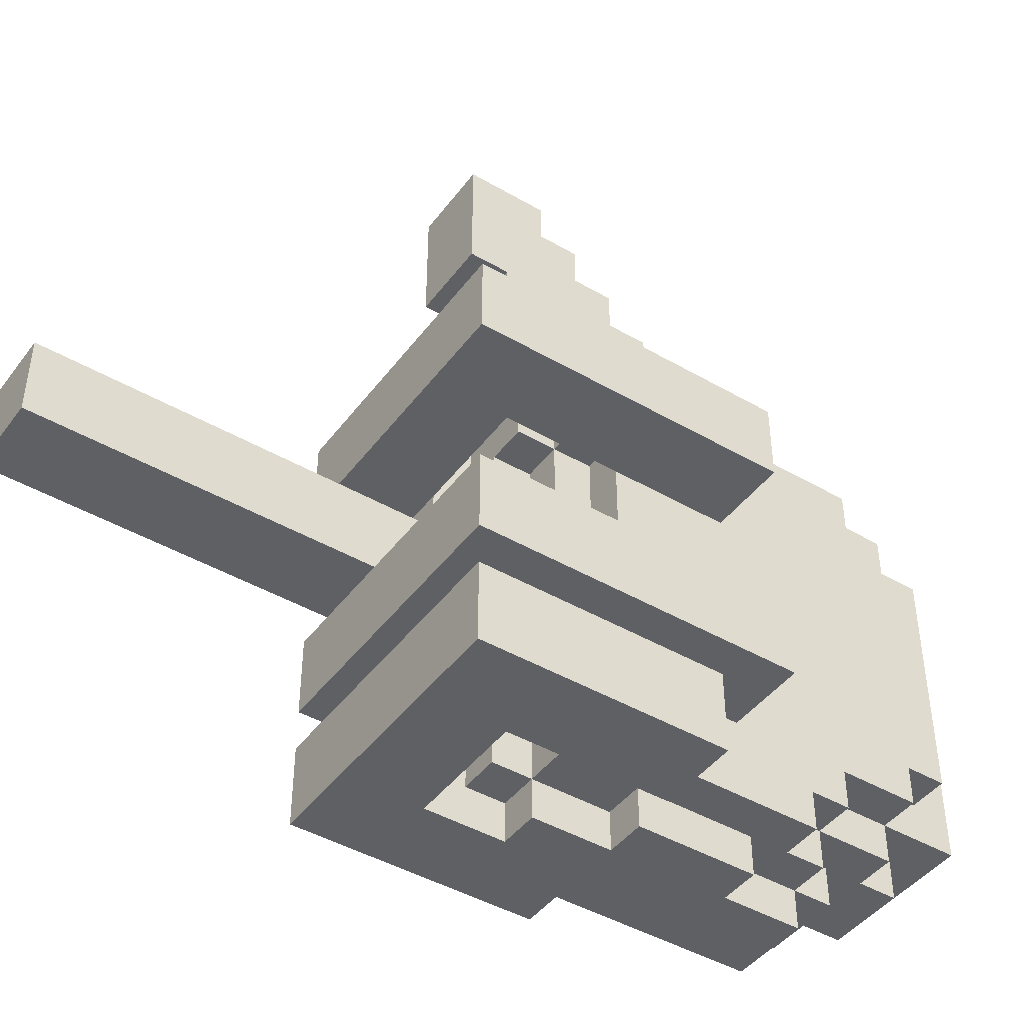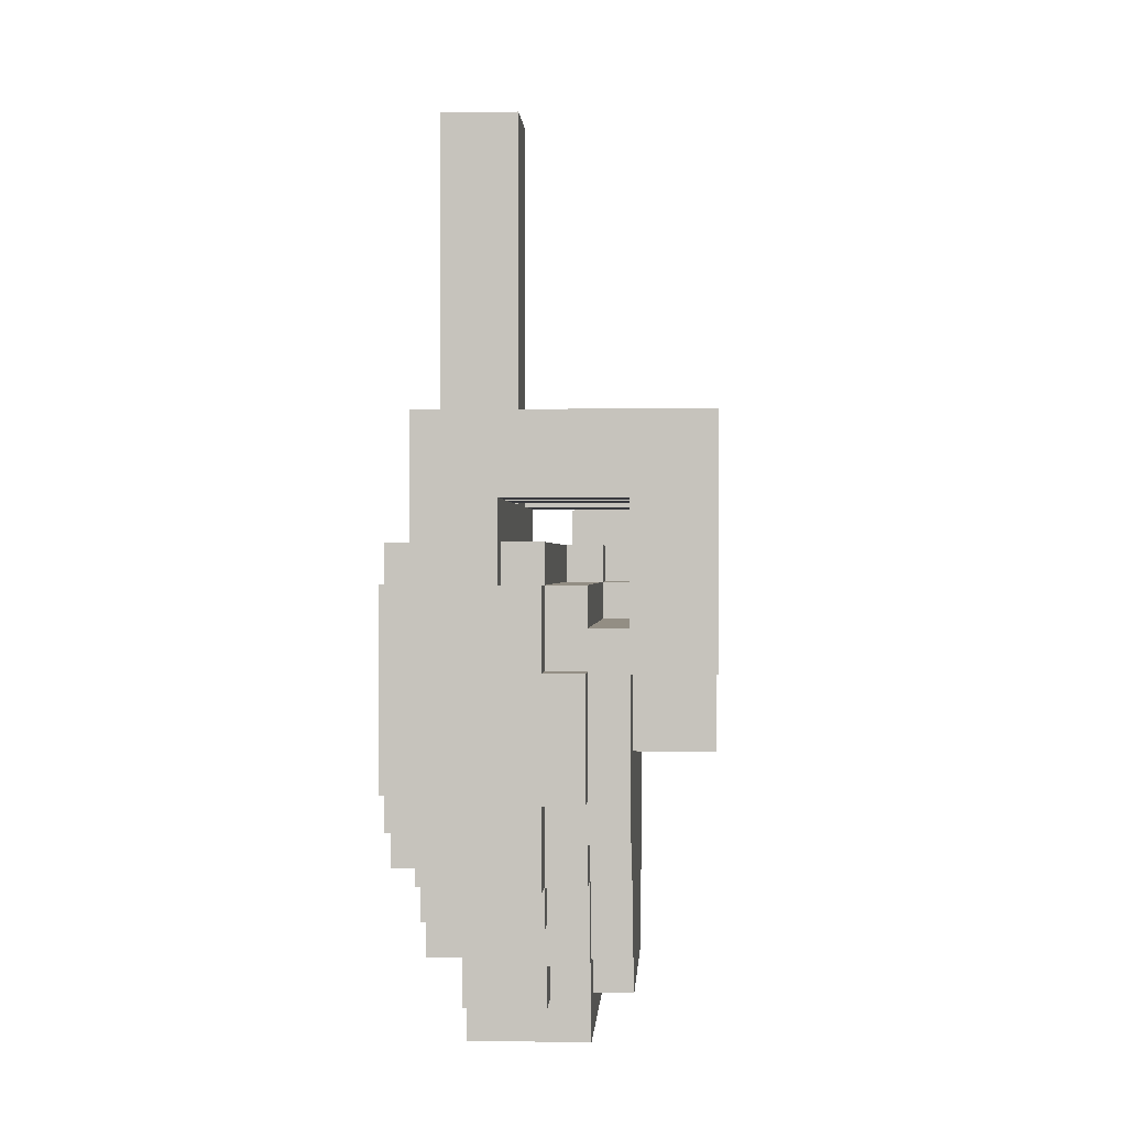
<metadata>
{"format":"obj","ext":"obj","renderer":"f3d","projection":"perspective","resolution":1024,"background":"white","views":[{"elev":-44.3,"azim":-124.2,"up":"+Z"},{"elev":0.0,"azim":-176.6,"up":"+Y"}]}
</metadata>
<code>
g righthand fuck
v -4 7 2.5
v -4 7 0.5
v -4 7 -3.5
v -4 7 -5.5
v -4 9 -6.5
v -4 9 -8.5
v -4 15 2.5
v -4 15 0.5
v -4 15 -3.5
v -4 15 -5.5
v -4 15 -6.5
v -4 15 -8.5
v -2 1 1.5
v -2 1 -4.5
v -2 2 2.5
v -2 2 1.5
v -2 2 -4.5
v -2 2 -5.5
v -2 3 3.5
v -2 3 2.5
v -2 4 -5.5
v -2 4 -6.5
v -2 5 -6.5
v -2 5 -7.5
v -2 7 2.5
v -2 7 0.5
v -2 7 -3.5
v -2 7 -5.5
v -2 8 4.5
v -2 8 3.5
v -2 9 5.5
v -2 9 4.5
v -2 9 -6.5
v -2 9 -7.5
v -2 10 6.5
v -2 10 5.5
v -2 10 0.5
v -2 10 -3.5
v -2 10 -5.5
v -2 10 -6.5
v -2 11 7.5
v -2 11 6.5
v -2 12 8.5
v -2 12 7.5
v -2 12 4.5
v -2 12 2.5
v -2 13 5.5
v -2 13 4.5
v -2 14 8.5
v -2 14 5.5
v -1 0 1.5
v -1 0 -5.5
v -1 1 2.5
v -1 1 1.5
v -1 1 -4.5
v -1 2 3.5
v -1 2 2.5
v -1 2 1.5
v -1 2 -4.5
v -1 2 -5.5
v -1 2 -6.5
v -1 3 4.5
v -1 3 3.5
v -1 3 2.5
v -1 4 -5.5
v -1 4 -6.5
v -1 4 -7.5
v -1 5 -6.5
v -1 5 -7.5
v -1 6 -7.5
v -1 6 -8.5
v -1 8 5.5
v -1 8 4.5
v -1 8 3.5
v -1 9 5.5
v -1 9 4.5
v -1 9 -7.5
v -1 9 -8.5
v -1 10 1.5
v -1 10 -7.5
v -1 11 2.5
v -1 11 1.5
v -1 11 -7.5
v -1 12 2.5
v -1 12 1.5
v 0 1 -5.5
v 0 1 -6.5
v 0 2 -5.5
v 0 2 -6.5
v 0 3 -6.5
v 0 3 -7.5
v 0 4 -6.5
v 0 4 -7.5
v 0 4 -8.5
v 0 6 -7.5
v 0 6 -8.5
v 0 7 5.5
v 0 7 4.5
v 0 8 5.5
v 0 8 4.5
v 0 9 -7.5
v 0 9 -8.5
v 0 11 1.5
v 0 11 -7.5
v 0 11 -8.5
v 0 12 1.5
v 0 12 -7.5
v 1 11 -7.5
v 1 11 -8.5
v 1 12 2.5
v 1 12 -7.5
v 1 13 2.5
v 1 13 0.5
v 1 13 -0.5
v 1 13 -2.5
v 1 13 -3.5
v 1 13 -5.5
v 1 13 -6.5
v 1 13 -8.5
v 1 23 -0.5
v 1 23 -2.5
v -2 9 -7.5
v -2 9 -8.5
v -2 10 1.5
v -2 10 0.5
v -2 10 -3.5
v -2 10 -5.5
v -2 10 -6.5
v -2 10 -7.5
v -2 11 2.5
v -2 11 1.5
v -2 12 2.5
v -2 13 2.5
v -2 13 0.5
v -2 13 -3.5
v -2 13 -5.5
v -2 13 -6.5
v -2 13 -8.5
v 0 10 6.5
v 0 10 5.5
v 0 11 7.5
v 0 11 6.5
v 0 11 5.5
v 0 11 4.5
v 0 12 8.5
v 0 12 7.5
v 0 12 4.5
v 0 13 5.5
v 0 13 4.5
v 0 14 8.5
v 0 14 5.5
v 1 3 4.5
v 1 3 3.5
v 1 5 4.5
v 1 5 3.5
v 1 7 5.5
v 1 7 4.5
v 1 11 5.5
v 1 11 4.5
v 1 11 3.5
v 1 12 4.5
v 1 12 3.5
v 2 0 1.5
v 2 0 -5.5
v 2 1 2.5
v 2 1 1.5
v 2 1 -5.5
v 2 1 -6.5
v 2 2 3.5
v 2 2 2.5
v 2 2 1.5
v 2 2 -5.5
v 2 3 2.5
v 2 3 1.5
v 2 3 -5.5
v 2 3 -6.5
v 2 3 -7.5
v 2 4 3.5
v 2 4 2.5
v 2 4 -6.5
v 2 4 -7.5
v 2 4 -8.5
v 2 5 4.5
v 2 5 3.5
v 2 9 -7.5
v 2 9 -8.5
v 2 11 4.5
v 2 11 3.5
v 3 2 1.5
v 3 2 -5.5
v 3 3 2.5
v 3 3 1.5
v 3 3 -5.5
v 3 3 -6.5
v 3 4 3.5
v 3 4 2.5
v 3 4 0.5
v 3 4 -4.5
v 3 4 -6.5
v 3 4 -7.5
v 3 5 1.5
v 3 5 0.5
v 3 5 -4.5
v 3 5 -5.5
v 3 6 2.5
v 3 6 1.5
v 3 6 -5.5
v 3 6 -6.5
v 3 9 -7.5
v 3 9 -8.5
v 3 11 2.5
v 3 11 1.5
v 3 11 -5.5
v 3 11 -6.5
v 3 12 3.5
v 3 12 2.5
v 3 12 1.5
v 3 12 -5.5
v 3 13 0.5
v 3 13 -0.5
v 3 13 -2.5
v 3 13 -3.5
v 3 13 -5.5
v 3 13 -6.5
v 3 15 2.5
v 3 15 0.5
v 3 15 -3.5
v 3 15 -5.5
v 3 15 -6.5
v 3 15 -8.5
v 3 23 -0.5
v 3 23 -2.5
v 4 4 0.5
v 4 4 -4.5
v 4 5 1.5
v 4 5 0.5
v 4 5 -4.5
v 4 5 -5.5
v 4 6 2.5
v 4 6 1.5
v 4 6 -5.5
v 4 6 -6.5
v 4 11 2.5
v 4 11 1.5
v 4 11 -5.5
v 4 11 -6.5
v 4 12 1.5
v 4 12 -5.5
v -2 12 8.5
v -2 14 8.5
v 0 12 8.5
v 0 14 8.5
v -2 11 7.5
v -2 12 7.5
v 0 11 7.5
v 0 12 7.5
v -2 10 6.5
v -2 11 6.5
v 0 10 6.5
v 0 11 6.5
v -2 9 5.5
v -2 10 5.5
v -1 8 5.5
v -1 9 5.5
v 0 7 5.5
v 0 8 5.5
v 0 10 5.5
v 0 11 5.5
v 1 7 5.5
v 1 11 5.5
v -2 8 4.5
v -2 9 4.5
v -1 3 4.5
v -1 8 4.5
v -1 9 4.5
v 0 7 4.5
v 0 8 4.5
v 0 11 4.5
v 0 12 4.5
v 1 3 4.5
v 1 5 4.5
v 1 7 4.5
v 1 11 4.5
v 1 12 4.5
v 2 5 4.5
v 2 11 4.5
v -2 3 3.5
v -2 8 3.5
v -1 2 3.5
v -1 3 3.5
v -1 8 3.5
v 1 3 3.5
v 1 5 3.5
v 1 11 3.5
v 1 12 3.5
v 2 2 3.5
v 2 4 3.5
v 2 5 3.5
v 2 11 3.5
v 3 4 3.5
v 3 12 3.5
v -4 7 2.5
v -4 15 2.5
v -2 2 2.5
v -2 3 2.5
v -2 7 2.5
v -2 12 2.5
v -2 13 2.5
v -1 1 2.5
v -1 2 2.5
v -1 3 2.5
v 1 12 2.5
v 1 13 2.5
v 2 1 2.5
v 2 2 2.5
v 2 3 2.5
v 2 4 2.5
v 3 3 2.5
v 3 4 2.5
v 3 6 2.5
v 3 11 2.5
v 3 12 2.5
v 3 15 2.5
v 4 6 2.5
v 4 11 2.5
v -2 1 1.5
v -2 2 1.5
v -1 0 1.5
v -1 1 1.5
v -1 2 1.5
v 2 0 1.5
v 2 1 1.5
v 2 2 1.5
v 2 3 1.5
v 3 2 1.5
v 3 3 1.5
v 3 5 1.5
v 3 6 1.5
v 3 11 1.5
v 3 12 1.5
v 4 5 1.5
v 4 6 1.5
v 4 11 1.5
v 4 12 1.5
v 3 4 0.5
v 3 5 0.5
v 4 4 0.5
v 4 5 0.5
v 1 13 -0.5
v 1 23 -0.5
v 3 13 -0.5
v 3 23 -0.5
v -4 7 -3.5
v -4 15 -3.5
v -2 7 -3.5
v -2 10 -3.5
v -2 13 -3.5
v 1 13 -3.5
v 3 13 -3.5
v 3 15 -3.5
v -4 9 -6.5
v -4 15 -6.5
v -2 9 -6.5
v -2 10 -6.5
v -2 13 -6.5
v 1 13 -6.5
v 3 13 -6.5
v 3 15 -6.5
v -2 13 5.5
v -2 14 5.5
v 0 13 5.5
v 0 14 5.5
v -2 12 4.5
v -2 13 4.5
v 0 12 4.5
v 0 13 4.5
v -2 11 2.5
v -2 12 2.5
v -1 11 2.5
v -1 12 2.5
v -2 10 1.5
v -2 11 1.5
v -1 10 1.5
v -1 11 1.5
v -1 12 1.5
v 0 11 1.5
v 0 12 1.5
v -4 7 0.5
v -4 15 0.5
v -2 7 0.5
v -2 10 0.5
v -2 13 0.5
v 1 13 0.5
v 3 13 0.5
v 3 15 0.5
v 1 13 -2.5
v 1 23 -2.5
v 3 13 -2.5
v 3 23 -2.5
v -2 1 -4.5
v -2 2 -4.5
v -1 1 -4.5
v -1 2 -4.5
v 3 4 -4.5
v 3 5 -4.5
v 4 4 -4.5
v 4 5 -4.5
v -4 7 -5.5
v -4 15 -5.5
v -2 2 -5.5
v -2 4 -5.5
v -2 7 -5.5
v -2 10 -5.5
v -2 13 -5.5
v -1 0 -5.5
v -1 2 -5.5
v -1 4 -5.5
v 0 1 -5.5
v 0 2 -5.5
v 1 13 -5.5
v 2 0 -5.5
v 2 1 -5.5
v 2 2 -5.5
v 2 3 -5.5
v 3 2 -5.5
v 3 3 -5.5
v 3 5 -5.5
v 3 6 -5.5
v 3 11 -5.5
v 3 12 -5.5
v 3 13 -5.5
v 3 15 -5.5
v 4 5 -5.5
v 4 6 -5.5
v 4 11 -5.5
v 4 12 -5.5
v -2 4 -6.5
v -2 5 -6.5
v -1 2 -6.5
v -1 4 -6.5
v -1 5 -6.5
v 0 1 -6.5
v 0 2 -6.5
v 0 3 -6.5
v 0 4 -6.5
v 2 1 -6.5
v 2 3 -6.5
v 2 4 -6.5
v 3 3 -6.5
v 3 4 -6.5
v 3 6 -6.5
v 3 11 -6.5
v 4 6 -6.5
v 4 11 -6.5
v -2 5 -7.5
v -2 9 -7.5
v -2 10 -7.5
v -1 4 -7.5
v -1 5 -7.5
v -1 6 -7.5
v -1 9 -7.5
v -1 10 -7.5
v -1 11 -7.5
v 0 3 -7.5
v 0 4 -7.5
v 0 6 -7.5
v 0 9 -7.5
v 0 11 -7.5
v 0 12 -7.5
v 1 11 -7.5
v 1 12 -7.5
v 2 3 -7.5
v 2 4 -7.5
v 2 9 -7.5
v 3 4 -7.5
v 3 9 -7.5
v -4 9 -8.5
v -4 15 -8.5
v -2 9 -8.5
v -2 13 -8.5
v -1 6 -8.5
v -1 9 -8.5
v 0 4 -8.5
v 0 6 -8.5
v 0 9 -8.5
v 0 11 -8.5
v 1 11 -8.5
v 1 13 -8.5
v 2 4 -8.5
v 2 9 -8.5
v 3 9 -8.5
v 3 15 -8.5
v -1 0 1.5
v 2 0 1.5
v -1 0 -5.5
v 2 0 -5.5
v -1 1 2.5
v 2 1 2.5
v -2 1 1.5
v -1 1 1.5
v 2 1 1.5
v -2 1 -4.5
v -1 1 -4.5
v 0 1 -5.5
v 2 1 -5.5
v 0 1 -6.5
v 2 1 -6.5
v -1 2 3.5
v 2 2 3.5
v -2 2 2.5
v -1 2 2.5
v 2 2 2.5
v -2 2 1.5
v -1 2 1.5
v 2 2 1.5
v 3 2 1.5
v -2 2 -4.5
v -1 2 -4.5
v -2 2 -5.5
v -1 2 -5.5
v 0 2 -5.5
v 2 2 -5.5
v 3 2 -5.5
v -1 2 -6.5
v 0 2 -6.5
v -1 3 4.5
v 1 3 4.5
v -2 3 3.5
v -1 3 3.5
v 1 3 3.5
v -2 3 2.5
v -1 3 2.5
v 2 3 2.5
v 3 3 2.5
v 2 3 1.5
v 3 3 1.5
v 2 3 -5.5
v 3 3 -5.5
v 0 3 -6.5
v 2 3 -6.5
v 3 3 -6.5
v 0 3 -7.5
v 2 3 -7.5
v 2 4 3.5
v 3 4 3.5
v 2 4 2.5
v 3 4 2.5
v 3 4 0.5
v 4 4 0.5
v 3 4 -4.5
v 4 4 -4.5
v -2 4 -5.5
v -1 4 -5.5
v -2 4 -6.5
v -1 4 -6.5
v 0 4 -6.5
v 2 4 -6.5
v 3 4 -6.5
v -1 4 -7.5
v 0 4 -7.5
v 2 4 -7.5
v 3 4 -7.5
v 0 4 -8.5
v 2 4 -8.5
v 1 5 4.5
v 2 5 4.5
v 1 5 3.5
v 2 5 3.5
v 3 5 1.5
v 4 5 1.5
v 3 5 0.5
v 4 5 0.5
v 3 5 -4.5
v 4 5 -4.5
v 3 5 -5.5
v 4 5 -5.5
v -2 5 -6.5
v -1 5 -6.5
v -2 5 -7.5
v -1 5 -7.5
v 3 6 2.5
v 4 6 2.5
v 3 6 1.5
v 4 6 1.5
v 3 6 -5.5
v 4 6 -5.5
v 3 6 -6.5
v 4 6 -6.5
v -1 6 -7.5
v 0 6 -7.5
v -1 6 -8.5
v 0 6 -8.5
v 0 7 5.5
v 1 7 5.5
v 0 7 4.5
v 1 7 4.5
v -4 7 2.5
v -2 7 2.5
v -4 7 0.5
v -2 7 0.5
v -4 7 -3.5
v -2 7 -3.5
v -4 7 -5.5
v -2 7 -5.5
v -1 8 5.5
v 0 8 5.5
v -2 8 4.5
v -1 8 4.5
v 0 8 4.5
v -2 8 3.5
v -1 8 3.5
v -2 9 5.5
v -1 9 5.5
v -2 9 4.5
v -1 9 4.5
v -4 9 -6.5
v -2 9 -6.5
v -2 9 -7.5
v 2 9 -7.5
v 3 9 -7.5
v -4 9 -8.5
v -2 9 -8.5
v 2 9 -8.5
v 3 9 -8.5
v -2 10 6.5
v 0 10 6.5
v -2 10 5.5
v 0 10 5.5
v -2 11 7.5
v 0 11 7.5
v -2 11 6.5
v 0 11 6.5
v -2 12 8.5
v 0 12 8.5
v -2 12 7.5
v 0 12 7.5
v -2 13 2.5
v 1 13 2.5
v -2 13 0.5
v 1 13 0.5
v -2 13 -3.5
v 1 13 -3.5
v -2 13 -5.5
v 1 13 -5.5
v -2 13 -6.5
v 1 13 -6.5
v -2 13 -8.5
v 1 13 -8.5
v -1 9 -7.5
v 0 9 -7.5
v -1 9 -8.5
v 0 9 -8.5
v -2 10 1.5
v -1 10 1.5
v -2 10 0.5
v -2 10 -3.5
v -2 10 -5.5
v -2 10 -6.5
v -2 10 -7.5
v -1 10 -7.5
v 0 11 5.5
v 1 11 5.5
v 0 11 4.5
v 1 11 4.5
v 2 11 4.5
v 1 11 3.5
v 2 11 3.5
v -2 11 2.5
v -1 11 2.5
v 3 11 2.5
v 4 11 2.5
v -2 11 1.5
v -1 11 1.5
v 0 11 1.5
v 3 11 1.5
v 4 11 1.5
v 3 11 -5.5
v 4 11 -5.5
v 3 11 -6.5
v 4 11 -6.5
v -1 11 -7.5
v 0 11 -7.5
v 1 11 -7.5
v 0 11 -8.5
v 1 11 -8.5
v -2 12 4.5
v 0 12 4.5
v 1 12 4.5
v 1 12 3.5
v 3 12 3.5
v -2 12 2.5
v -1 12 2.5
v 1 12 2.5
v 3 12 2.5
v -1 12 1.5
v 0 12 1.5
v 3 12 1.5
v 4 12 1.5
v 3 12 -5.5
v 4 12 -5.5
v 0 12 -7.5
v 1 12 -7.5
v -2 13 5.5
v 0 13 5.5
v -2 13 4.5
v 0 13 4.5
v 1 13 0.5
v 3 13 0.5
v 1 13 -0.5
v 3 13 -0.5
v 1 13 -2.5
v 3 13 -2.5
v 1 13 -3.5
v 3 13 -3.5
v 1 13 -5.5
v 3 13 -5.5
v 1 13 -6.5
v 3 13 -6.5
v -2 14 8.5
v 0 14 8.5
v -2 14 5.5
v 0 14 5.5
v -4 15 2.5
v 3 15 2.5
v -4 15 0.5
v 3 15 0.5
v -4 15 -3.5
v 3 15 -3.5
v -4 15 -5.5
v 3 15 -5.5
v -4 15 -6.5
v 3 15 -6.5
v -4 15 -8.5
v 3 15 -8.5
v 1 23 -0.5
v 3 23 -0.5
v 1 23 -2.5
v 3 23 -2.5
f 7 2 1
f 8 2 7
f 9 4 3
f 10 4 9
f 11 6 5
f 12 6 11
f 16 14 13
f 17 14 16
f 20 16 15
f 20 18 17
f 20 17 16
f 21 18 20
f 21 20 19
f 23 22 21
f 25 21 19
f 25 24 23
f 25 23 21
f 26 24 25
f 27 24 26
f 28 24 27
f 30 25 19
f 32 30 29
f 33 24 28
f 34 24 33
f 36 32 31
f 37 27 26
f 38 27 37
f 39 33 28
f 40 33 39
f 42 36 35
f 44 42 41
f 45 30 32
f 45 32 36
f 45 42 44
f 45 36 42
f 46 25 30
f 46 30 45
f 47 45 44
f 47 44 43
f 48 45 47
f 49 47 43
f 50 47 49
f 54 52 51
f 55 52 54
f 57 54 53
f 58 54 57
f 59 52 55
f 60 52 59
f 63 57 56
f 64 57 63
f 65 61 60
f 66 61 65
f 68 67 66
f 69 67 68
f 73 63 62
f 74 63 73
f 75 73 72
f 76 73 75
f 77 71 70
f 78 71 77
f 82 80 79
f 83 80 82
f 84 82 81
f 85 82 84
f 88 87 86
f 89 87 88
f 92 91 90
f 93 91 92
f 95 94 93
f 96 94 95
f 99 98 97
f 100 98 99
f 104 102 101
f 105 102 104
f 106 104 103
f 107 104 106
f 111 109 108
f 112 111 110
f 113 111 112
f 114 111 113
f 115 111 114
f 116 111 115
f 117 111 116
f 118 111 117
f 119 109 111
f 119 111 118
f 120 115 114
f 121 115 120
f 122 123 129
f 124 125 131
f 130 131 132
f 132 131 133
f 131 125 134
f 133 131 134
f 126 127 135
f 135 127 136
f 128 129 137
f 129 123 138
f 137 129 138
f 139 140 142
f 142 140 143
f 141 142 146
f 143 144 146
f 142 143 146
f 146 144 147
f 145 146 148
f 146 147 148
f 148 147 149
f 145 148 150
f 150 148 151
f 152 153 154
f 154 153 155
f 156 157 158
f 158 157 159
f 159 160 161
f 161 160 162
f 163 164 166
f 166 164 167
f 165 166 170
f 167 168 170
f 166 167 170
f 170 168 171
f 171 168 172
f 169 170 173
f 170 171 173
f 173 171 174
f 172 168 175
f 175 168 176
f 169 173 178
f 178 173 179
f 176 177 180
f 180 177 181
f 181 182 185
f 185 182 186
f 183 184 187
f 187 184 188
f 189 190 192
f 192 190 193
f 191 192 196
f 193 194 196
f 192 193 196
f 196 194 197
f 197 194 198
f 198 194 199
f 195 196 201
f 196 197 201
f 201 197 202
f 199 200 203
f 198 199 203
f 203 200 204
f 195 201 205
f 205 201 206
f 204 200 207
f 207 200 208
f 208 200 209
f 195 205 211
f 209 210 214
f 208 209 214
f 211 212 215
f 195 211 215
f 215 212 216
f 216 212 217
f 213 214 218
f 216 217 219
f 217 218 219
f 219 218 220
f 220 218 221
f 221 218 222
f 218 214 223
f 222 218 223
f 214 210 224
f 223 214 224
f 216 219 225
f 225 219 226
f 222 223 227
f 227 223 228
f 224 210 229
f 229 210 230
f 220 221 231
f 231 221 232
f 233 234 236
f 236 234 237
f 235 236 240
f 237 238 240
f 236 237 240
f 240 238 241
f 239 240 243
f 241 242 243
f 240 241 243
f 243 242 244
f 244 242 245
f 245 242 246
f 244 245 247
f 247 245 248
f 251 250 249
f 252 250 251
f 255 254 253
f 256 254 255
f 259 258 257
f 260 258 259
f 264 262 261
f 266 264 263
f 267 262 264
f 267 264 266
f 269 266 265
f 269 268 267
f 269 267 266
f 270 268 269
f 274 272 271
f 275 272 274
f 276 274 273
f 277 274 276
f 280 276 273
f 281 276 280
f 282 276 281
f 283 279 278
f 284 279 283
f 285 282 281
f 285 283 282
f 286 283 285
f 290 288 287
f 291 288 290
f 292 290 289
f 296 293 292
f 296 292 289
f 297 293 296
f 298 293 297
f 299 295 294
f 300 298 297
f 300 299 298
f 301 295 299
f 301 299 300
f 306 303 302
f 307 303 306
f 308 303 307
f 310 305 304
f 311 305 310
f 313 303 308
f 314 310 309
f 315 310 314
f 318 317 316
f 319 317 318
f 322 313 312
f 323 303 313
f 323 313 322
f 324 321 320
f 325 321 324
f 329 327 326
f 330 327 329
f 331 329 328
f 332 329 331
f 335 334 333
f 336 334 335
f 341 338 337
f 342 338 341
f 343 340 339
f 344 340 343
f 347 346 345
f 348 346 347
f 351 350 349
f 352 350 351
f 355 354 353
f 356 354 355
f 357 354 356
f 358 354 357
f 359 354 358
f 360 354 359
f 363 362 361
f 364 362 363
f 365 362 364
f 366 362 365
f 367 362 366
f 368 362 367
f 369 370 371
f 371 370 372
f 373 374 375
f 375 374 376
f 377 378 379
f 379 378 380
f 381 382 383
f 383 382 384
f 384 385 386
f 386 385 387
f 388 389 390
f 390 389 391
f 391 389 392
f 392 389 393
f 393 389 394
f 394 389 395
f 396 397 398
f 398 397 399
f 400 401 402
f 402 401 403
f 404 405 406
f 406 405 407
f 408 409 412
f 412 409 413
f 413 409 414
f 410 411 416
f 416 411 417
f 415 416 418
f 418 416 419
f 414 409 420
f 415 418 421
f 421 418 422
f 423 424 425
f 425 424 426
f 420 409 431
f 431 409 432
f 427 428 433
f 433 428 434
f 429 430 435
f 435 430 436
f 437 438 440
f 440 438 441
f 439 440 443
f 443 440 444
f 444 440 445
f 442 443 446
f 443 444 446
f 446 444 447
f 447 448 449
f 449 448 450
f 451 452 453
f 453 452 454
f 455 456 459
f 456 457 459
f 459 457 460
f 460 457 461
f 461 457 462
f 458 459 465
f 459 460 465
f 465 460 466
f 461 462 467
f 462 463 467
f 467 463 468
f 468 469 470
f 470 469 471
f 464 465 472
f 472 465 473
f 473 474 475
f 475 474 476
f 477 478 479
f 479 478 480
f 481 482 484
f 484 482 485
f 483 484 487
f 485 486 487
f 484 485 487
f 480 478 488
f 483 487 489
f 487 488 489
f 489 488 490
f 490 488 491
f 488 478 492
f 491 488 492
f 495 494 493
f 496 494 495
f 500 498 497
f 501 498 500
f 502 500 499
f 503 500 502
f 506 505 504
f 507 505 506
f 511 509 508
f 512 509 511
f 513 511 510
f 514 511 513
f 519 518 517
f 520 518 519
f 522 516 515
f 523 516 522
f 524 521 520
f 525 521 524
f 529 527 526
f 530 527 529
f 531 529 528
f 532 529 531
f 535 534 533
f 536 534 535
f 540 538 537
f 541 538 540
f 542 540 539
f 543 540 542
f 546 545 544
f 547 545 546
f 550 549 548
f 551 549 550
f 554 553 552
f 555 553 554
f 559 556 555
f 560 556 559
f 561 558 557
f 562 558 561
f 563 561 560
f 564 561 563
f 567 566 565
f 568 566 567
f 571 570 569
f 572 570 571
f 575 574 573
f 576 574 575
f 579 578 577
f 580 578 579
f 583 582 581
f 584 582 583
f 587 586 585
f 588 586 587
f 591 590 589
f 592 590 591
f 595 594 593
f 596 594 595
f 599 598 597
f 600 598 599
f 603 602 601
f 604 602 603
f 608 606 605
f 609 606 608
f 610 608 607
f 611 608 610
f 614 613 612
f 615 613 614
f 618 617 616
f 621 618 616
f 622 618 621
f 623 620 619
f 624 620 623
f 627 626 625
f 628 626 627
f 631 630 629
f 632 630 631
f 635 634 633
f 636 634 635
f 639 638 637
f 640 638 639
f 643 642 641
f 644 642 643
f 647 646 645
f 648 646 647
f 649 650 651
f 651 650 652
f 653 654 655
f 655 654 656
f 656 654 657
f 657 654 658
f 658 654 659
f 659 654 660
f 661 662 663
f 663 662 664
f 664 665 666
f 666 665 667
f 668 669 672
f 672 669 673
f 670 671 675
f 675 671 676
f 677 678 679
f 679 678 680
f 673 674 681
f 681 674 682
f 682 683 684
f 684 683 685
f 686 687 689
f 687 688 689
f 686 689 691
f 689 690 691
f 691 690 692
f 692 690 693
f 693 690 694
f 692 693 695
f 695 693 696
f 697 698 699
f 699 698 700
f 696 693 701
f 701 693 702
f 703 704 705
f 705 704 706
f 707 708 709
f 709 708 710
f 711 712 713
f 713 712 714
f 715 716 717
f 717 716 718
f 719 720 721
f 721 720 722
f 723 724 725
f 725 724 726
f 727 728 729
f 729 728 730
f 731 732 733
f 733 732 734
f 735 736 737
f 737 736 738

</code>
